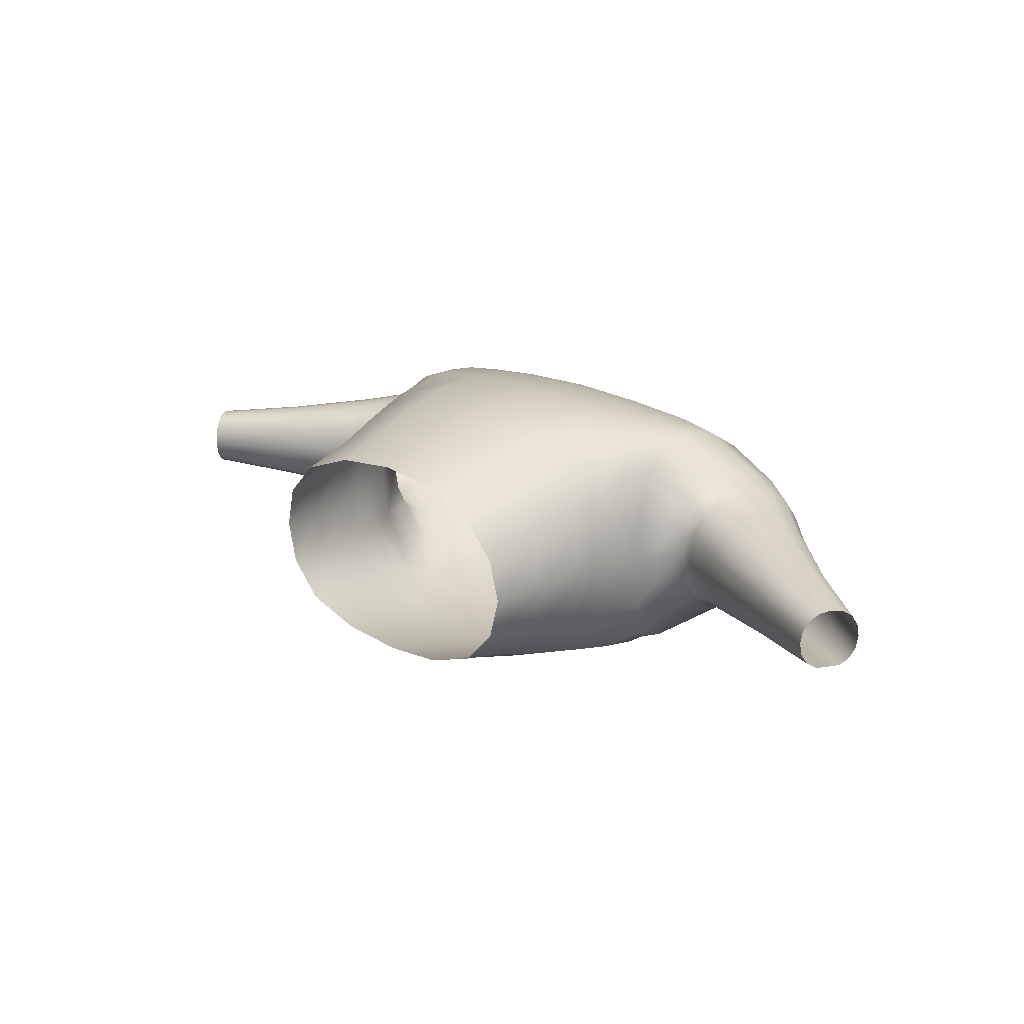
<metadata>
{"format":"obj","ext":"obj","renderer":"f3d","projection":"perspective","resolution":1024,"background":"white","views":[{"elev":21.0,"azim":-137.4,"up":"+Y"}]}
</metadata>
<code>
g Underarmor
v 1.43e-10 0.001251 0.01623
v 0.0005635 0.001129 0.01628
v 1.43e-10 0.001212 0.01628
v 0.0006578 0.001167 0.01623
v 1.431e-10 0.00186 0.01597
v 0.00103 0.0008813 0.01628
v 0.001187 0.001758 0.01599
v 1.431e-10 0.002251 0.0156
v 0.001201 0.0009119 0.01624
v 0.00132 0.0004819 0.01629
v 0.001536 0.0004992 0.01627
v 0.001417 5.211e-10 0.0163
v 0.001646 5.939e-10 0.01629
v 0.00132 -0.0004819 0.0163
v 0.002645 0.0007728 0.01642
v 0.002152 0.001409 0.01619
v 0.001471 0.002157 0.01563
v 0.001536 -0.0004992 0.01628
v 0.00103 -0.0008813 0.01628
v 0.002775 9.364e-10 0.01649
v 0.002883 0.001796 0.01601
v 0.001564 0.002511 0.01497
v 1.432e-10 0.002578 0.01495
v 0.001201 -0.0009119 0.01624
v 0.0005635 -0.001129 0.01628
v 0.002629 -0.0007728 0.01642
v 0.003291 0.000904 0.01647
v 0.0006578 -0.001167 0.01623
v 1.428e-10 -0.001212 0.01628
v 1.428e-10 -0.001251 0.01623
v 0.002152 -0.001409 0.01623
v 0.001187 -0.001758 0.01601
v 1.427e-10 -0.00186 0.01597
v 0.003368 1.16e-09 0.01654
v 0.003247 -0.000904 0.01644
v 0.002855 -0.001796 0.01608
v 0.001471 -0.002157 0.01567
v 1.427e-10 -0.002251 0.0156
v 0.001564 -0.002511 0.015
v 1.427e-10 -0.002634 0.01487
v 0.002871 -0.002338 0.01526
v 0.00167 -0.002876 0.01315
v 1.427e-10 -0.002961 0.01313
v 0.00304 -0.002645 0.01324
v 0.003246 -0.002305 0.01209
v 0.0017 -0.002809 0.01203
v 1.427e-10 -0.002943 0.01201
v 1.428e-10 -0.002879 0.01148
v 0.001655 -0.002732 0.01149
v 1.428e-10 -0.002794 0.01085
v 0.001597 -0.002632 0.01085
v 1.428e-10 -0.002479 0.009675
v 0.003092 -0.002213 0.01151
v 0.001436 -0.00232 0.009665
v 1.429e-10 -0.00215 0.008547
v 0.001336 -0.002012 0.008507
v 0.002901 -0.002097 0.01083
v 0.002606 -0.001824 0.009644
v 0.002442 -0.001583 0.008441
v 0.003329 -0.00101 0.009605
v 0.003098 -0.0008675 0.008455
v 0.003579 -0.001159 0.01072
v 0.00369 -0.001186 0.01123
v 0.00355 5.065e-09 0.00959
v 0.003307 1.205e-09 0.008472
v 0.003765 9.3e-09 0.01067
v 0.003329 0.00101 0.009605
v 0.003098 0.0008675 0.008455
v 0.003771 -0.001206 0.01167
v 0.00384 9.946e-09 0.01115
v 0.003579 0.001159 0.01072
v 0.002606 0.001824 0.009644
v 0.002442 0.001583 0.008441
v 0.003884 9.983e-09 0.01157
v 0.003687 0.001186 0.01124
v 0.002901 0.002097 0.01083
v 0.001436 0.00232 0.009665
v 0.001336 0.002012 0.008507
v 1.433e-10 0.002479 0.009675
v 1.433e-10 0.00215 0.008547
v 1.433e-10 0.002794 0.01085
v 0.001597 0.002632 0.01085
v 1.433e-10 0.002879 0.01148
v 0.001655 0.002732 0.01149
v 1.433e-10 0.002943 0.01201
v 0.003092 0.002213 0.01151
v 0.003245 0.002305 0.01209
v 0.0017 0.002809 0.01203
v 1.433e-10 0.002961 0.01313
v 0.00167 0.002877 0.01315
v 1.432e-10 0.002819 0.01411
v 0.001597 0.002758 0.01413
v 0.003038 0.002646 0.01324
v 0.00291 0.002594 0.01419
v 0.003761 0.001206 0.01168
v 0.002883 0.002338 0.01513
v 0.003417 0.002496 0.01336
v 0.003584 0.002126 0.01241
v 0.003891 0.001146 0.01199
v 0.003304 0.002476 0.01426
v 0.003295 0.002233 0.01519
v 0.003328 0.001717 0.01603
v 0.003976 9.777e-09 0.01188
v 0.003576 0.000893 0.01646
v 0.00391 -0.001146 0.01198
v 0.00362 1.28e-09 0.01654
v 0.003597 -0.002126 0.01239
v 0.003521 -0.000893 0.01643
v 0.003429 -0.002496 0.01336
v 0.00328 -0.001717 0.01608
v 0.003271 -0.002233 0.01532
v 0.003875 1.401e-09 0.01651
v 0.003799 -0.0008821 0.01639
v 0.003709 -0.001637 0.01604
v 0.003673 -0.002127 0.01535
v 0.003801 -0.00234 0.01347
v 0.003924 -0.001941 0.0127
v 0.005 -0.001154 0.0158
v 0.004035 -0.001086 0.0123
v 0.003864 0.0008821 0.01642
v 0.005071 -0.0006281 0.01609
v 0.004915 -0.00149 0.01529
v 0.004579 -0.001208 0.01344
v 0.004057 9.091e-09 0.01219
v 0.00512 1.894e-09 0.01617
v 0.003775 0.001637 0.016
v 0.003706 0.002127 0.01523
v 0.005064 0.001154 0.01573
v 0.003691 0.002355 0.01432
v 0.004008 0.001086 0.01232
v 0.005127 0.0006281 0.01607
v 0.00494 0.00149 0.01517
v 0.003776 0.002341 0.01347
v 0.003895 0.001941 0.01273
v 0.005781 0.0009705 0.01524
v 0.005888 0.0005304 0.01551
v 0.004775 0.001613 0.01451
v 0.004628 0.001522 0.01388
v 0.004535 0.00121 0.0134
v 0.005143 0.001251 0.01368
v 0.005367 0.001338 0.01422
v 0.005596 0.001245 0.01478
v 0.00449 0.0006685 0.0131
v 0.004995 0.0009853 0.01327
v 0.005955 0.001074 0.01315
v 0.006602 0.0008369 0.01438
v 0.006184 0.001153 0.01357
v 0.00449 5.725e-09 0.013
v 0.006413 0.001074 0.01401
v 0.004499 -0.000668 0.01312
v 0.004908 0.0005417 0.01301
v 0.004898 5.263e-09 0.01294
v 0.00492 -0.0005413 0.01304
v 0.005031 -0.0009838 0.01332
v 0.005782 0.0008393 0.01282
v 0.004672 -0.00152 0.01396
v 0.00567 -4.724e-06 0.01256
v 0.005702 -0.0004678 0.01263
v 0.00569 0.0004585 0.01262
v 0.007504 0.0006244 0.01199
v 0.005804 -0.0008484 0.01285
v 0.005186 -0.00125 0.01378
v 0.005593 -0.001245 0.0149
v 0.007415 0.0003415 0.01184
v 0.007649 0.0008 0.01223
v 0.007825 0.0008585 0.01252
v 0.009305 0.0005921 0.01133
v 0.009197 0.0004621 0.01115
v 0.00913 0.0002527 0.01104
v 0.009435 0.0006354 0.01155
v 0.009108 4.018e-09 0.01101
v 0.008001 0.0008 0.01282
v 0.009565 0.0005921 0.01177
v 0.009673 0.0004621 0.01195
v 0.007386 3.505e-09 0.01179
v 0.00913 -0.0002527 0.01104
v 0.008146 0.0006244 0.01306
v 0.007417 -0.0003414 0.01184
v 0.009197 -0.0004621 0.01115
v 0.007508 -0.0006244 0.012
v 0.008236 0.0003415 0.01321
v 0.00974 0.0002527 0.01206
v 0.006717 0.0004556 0.0146
v 0.007654 -0.0008 0.01224
v 0.009305 -0.0005921 0.01133
v 0.009565 -0.0005921 0.01177
v 0.005981 -0.001083 0.01321
v 0.008003 -0.0008 0.01283
v 0.009673 -0.0004621 0.01195
v 0.006421 -0.001083 0.01409
v 0.005912 2.221e-09 0.0156
v 0.008148 -0.0006244 0.01307
v 0.0066 -0.0008463 0.01443
v 0.006753 -4.685e-06 0.01467
v 0.005865 -0.0005304 0.01554
v 0.008237 -0.0003414 0.01322
v 0.00974 -0.0002527 0.01206
v 0.009762 4.002e-09 0.01209
v 0.008267 3.469e-09 0.01327
v 0.006713 -0.0004649 0.01461
v 0.005757 -0.0009705 0.01531
v 1.43e-10 0.001251 0.01623
v 1.43e-10 0.001212 0.01628
v -0.0005635 0.001129 0.01628
v -0.0006578 0.001167 0.01623
v -0.00103 0.0008813 0.01628
v -0.001187 0.001758 0.01599
v 1.431e-10 0.00186 0.01597
v 1.431e-10 0.002251 0.0156
v -0.001201 0.0009119 0.01624
v -0.00132 0.0004819 0.01629
v -0.001536 0.0004992 0.01627
v -0.001417 5.214e-10 0.0163
v -0.001646 5.943e-10 0.01629
v -0.00132 -0.0004819 0.0163
v -0.001536 -0.0004992 0.01628
v -0.00103 -0.0008813 0.01628
v -0.001201 -0.0009119 0.01624
v -0.0005635 -0.001129 0.01628
v -0.002644 -0.0007728 0.01643
v -0.002796 9.447e-10 0.0165
v -0.002658 0.0007728 0.01643
v -0.002152 0.001409 0.01619
v -0.001471 0.002157 0.01563
v -0.002889 0.001796 0.01601
v -0.00332 0.000904 0.01649
v -0.001564 0.002511 0.01497
v 1.432e-10 0.002578 0.01495
v -0.003409 1.171e-09 0.01657
v -0.002882 0.002338 0.01512
v -0.001597 0.002758 0.01413
v 1.432e-10 0.002819 0.01411
v -0.002909 0.002594 0.01418
v -0.00167 0.002877 0.01315
v 1.433e-10 0.002961 0.01313
v -0.003039 0.002645 0.01324
v -0.00324 0.0023 0.01208
v -0.0017 0.002809 0.01203
v 1.433e-10 0.002943 0.01201
v -0.001655 0.002732 0.01149
v 1.433e-10 0.002879 0.01148
v -0.003092 0.002213 0.01151
v -0.001597 0.002632 0.01085
v 1.433e-10 0.002794 0.01085
v -0.002901 0.002097 0.01083
v -0.001436 0.00232 0.009665
v 1.433e-10 0.002479 0.009675
v -0.001336 0.002012 0.008507
v 1.433e-10 0.00215 0.008547
v -0.002442 0.001583 0.008441
v -0.002606 0.001824 0.009644
v -0.003098 0.0008675 0.008455
v -0.003329 0.00101 0.009605
v -0.003307 1.205e-09 0.008472
v -0.003579 0.001159 0.01072
v -0.00355 5.066e-09 0.00959
v -0.003098 -0.0008675 0.008455
v -0.003617 0.001162 0.01119
v -0.003765 9.301e-09 0.01067
v -0.003329 -0.00101 0.009605
v -0.002442 -0.001583 0.008441
v -0.002606 -0.001824 0.009644
v -0.001336 -0.002012 0.008507
v -0.003579 -0.001159 0.01072
v -0.003756 9.934e-09 0.0111
v -0.001436 -0.00232 0.009665
v 1.429e-10 -0.00215 0.008547
v 1.428e-10 -0.002479 0.009675
v -0.002901 -0.002097 0.01083
v -0.001597 -0.002632 0.01085
v 1.428e-10 -0.002794 0.01085
v -0.003616 -0.001162 0.01119
v -0.003731 0.001194 0.01164
v -0.003092 -0.002213 0.01151
v -0.001655 -0.002732 0.01149
v -0.003246 -0.002305 0.01209
v 1.428e-10 -0.002879 0.01148
v -0.0017 -0.002809 0.01203
v 1.427e-10 -0.002943 0.01201
v 1.427e-10 -0.002961 0.01313
v -0.00167 -0.002876 0.01315
v 1.427e-10 -0.002634 0.01487
v -0.003734 -0.001194 0.01164
v -0.001564 -0.002511 0.015
v 1.427e-10 -0.002251 0.0156
v -0.003842 9.979e-09 0.01153
v -0.00304 -0.002645 0.01324
v -0.001471 -0.002157 0.01567
v 1.427e-10 -0.00186 0.01597
v -0.002871 -0.002338 0.01526
v -0.003893 -0.001141 0.01197
v -0.00396 9.739e-09 0.01186
v -0.003886 0.001141 0.01197
v -0.003545 -0.002095 0.01238
v -0.003355 -0.002442 0.01332
v -0.003589 0.002125 0.0124
v -0.00342 0.002496 0.01335
v -0.003305 0.002476 0.01425
v -0.003294 0.002233 0.01518
v -0.003338 0.001717 0.01603
v -0.00361 0.000893 0.01648
v -0.003667 1.292e-09 0.01656
v -0.003901 0.001941 0.01273
v -0.003781 0.00234 0.01346
v -0.003691 0.002355 0.01432
v -0.003706 0.002127 0.01523
v -0.003786 0.001637 0.01601
v -0.0039 0.0008821 0.01644
v -0.00505 0.001154 0.01574
v -0.004935 0.00149 0.01518
v -0.004788 0.001613 0.01452
v -0.004017 0.001085 0.01231
v -0.004659 0.001521 0.01388
v -0.00458 0.001208 0.01339
v -0.004059 8.976e-09 0.01218
v -0.005162 0.00125 0.0137
v -0.004515 0.0006676 0.0131
v -0.004032 -0.001085 0.01229
v -0.005382 0.001338 0.01425
v -0.005008 0.0009839 0.01328
v -0.004532 5.419e-09 0.01299
v -0.00389 -0.001925 0.0127
v -0.005968 0.001074 0.01318
v -0.005597 0.001245 0.01482
v -0.006198 0.001153 0.01361
v -0.005761 0.0009705 0.01529
v -0.005113 0.0006281 0.01608
v -0.004598 -0.001207 0.01344
v -0.003739 -0.002302 0.01344
v -0.004537 -0.0006671 0.01311
v -0.003273 -0.002233 0.01532
v -0.00286 -0.001796 0.01609
v -0.001187 -0.001758 0.01601
v -0.0006578 -0.001167 0.01623
v 1.428e-10 -0.001251 0.01623
v 1.428e-10 -0.001212 0.01628
v -0.002152 -0.001409 0.01623
v -0.00327 -0.000904 0.01646
v -0.003289 -0.001717 0.01609
v -0.00355 -0.000893 0.01644
v -0.003676 -0.002127 0.01535
v -0.003723 -0.001637 0.01605
v -0.003834 -0.0008821 0.01641
v -0.005007 -0.001154 0.0158
v -0.004915 -0.00149 0.01529
v -0.003929 1.414e-09 0.01653
v -0.005081 -0.0006281 0.01609
v -0.005124 1.917e-09 0.01618
v -0.005854 0.0005304 0.01557
v -0.004679 -0.001519 0.01396
v -0.00575 -0.0009705 0.01534
v -0.00588 2.252e-09 0.01566
v -0.006602 0.0008369 0.01444
v -0.005023 -0.0009828 0.01333
v -0.005594 -0.001245 0.01492
v -0.005846 -0.0005304 0.01558
v -0.00671 0.0004556 0.01467
v -0.006422 0.001074 0.01406
v -0.004915 -0.0005406 0.01304
v -0.006601 -0.0008463 0.01448
v -0.006743 -4.685e-06 0.01475
v -0.008154 0.0006244 0.0131
v -0.004893 4.98e-09 0.01294
v -0.006707 -0.0004649 0.01468
v -0.008243 0.0003415 0.01326
v -0.004909 0.0005408 0.01302
v -0.008273 3.499e-09 0.01331
v -0.005788 0.0008387 0.01283
v -0.005693 -0.0004674 0.01264
v -0.005663 -4.719e-06 0.01257
v -0.005688 0.000458 0.01263
v -0.007511 0.0006244 0.01201
v -0.0058 -0.0008479 0.01285
v -0.007421 0.0003415 0.01185
v -0.007657 0.0008 0.01225
v -0.007833 0.0008585 0.01255
v -0.009308 0.0005921 0.01134
v -0.0092 0.0004621 0.01116
v -0.009133 0.0002527 0.01105
v -0.009438 0.0006354 0.01156
v -0.009111 4.096e-09 0.01102
v -0.008009 0.0008 0.01285
v -0.009568 0.0005921 0.01178
v -0.009676 0.0004621 0.01196
v -0.009743 0.0002527 0.01207
v -0.009765 4.109e-09 0.01211
v -0.007391 3.496e-09 0.01181
v -0.009133 -0.0002527 0.01105
v -0.008244 -0.0003414 0.01326
v -0.009743 -0.0002527 0.01207
v -0.009676 -0.0004621 0.01196
v -0.007423 -0.0003414 0.01186
v -0.0092 -0.0004621 0.01116
v -0.008155 -0.0006244 0.01311
v -0.007514 -0.0006244 0.01201
v -0.008012 -0.0008 0.01286
v -0.009568 -0.0005921 0.01178
v -0.006427 -0.001083 0.01413
v -0.007661 -0.0008 0.01226
v -0.009308 -0.0005921 0.01134
v -0.005985 -0.001083 0.01322
v -0.005187 -0.001249 0.01379
g Underarmor_0
f 3 2 1
f 2 4 1
f 1 4 5
f 2 6 4
f 4 7 5
f 5 7 8
f 6 9 4
f 4 9 7
f 6 10 9
f 10 11 9
f 10 12 11
f 12 13 11
f 12 14 13
f 11 15 9
f 11 13 15
f 9 16 7
f 15 16 9
f 7 17 8
f 7 16 17
f 14 18 13
f 14 19 18
f 13 20 15
f 13 18 20
f 16 15 21
f 16 21 17
f 17 22 8
f 22 23 8
f 19 24 18
f 19 25 24
f 18 26 20
f 18 24 26
f 15 20 27
f 15 27 21
f 25 28 24
f 25 29 28
f 29 30 28
f 24 28 31
f 24 31 26
f 28 30 32
f 28 32 31
f 30 33 32
f 20 26 34
f 20 34 27
f 26 31 35
f 26 35 34
f 31 32 36
f 31 36 35
f 32 33 37
f 32 37 36
f 33 38 37
f 37 38 39
f 38 40 39
f 36 37 41
f 37 39 41
f 39 40 42
f 40 43 42
f 41 39 44
f 39 42 44
f 44 42 45
f 42 43 46
f 42 46 45
f 43 47 46
f 47 48 46
f 48 49 46
f 46 49 45
f 48 50 49
f 50 51 49
f 50 52 51
f 49 53 45
f 49 51 53
f 52 54 51
f 52 55 54
f 55 56 54
f 51 54 57
f 51 57 53
f 54 56 58
f 54 58 57
f 56 59 58
f 58 59 60
f 59 61 60
f 57 58 62
f 58 60 62
f 53 57 63
f 57 62 63
f 60 61 64
f 61 65 64
f 62 60 66
f 60 64 66
f 64 65 67
f 65 68 67
f 53 63 69
f 45 53 69
f 63 62 70
f 62 66 70
f 66 64 71
f 64 67 71
f 67 68 72
f 68 73 72
f 69 63 74
f 63 70 74
f 70 66 75
f 66 71 75
f 71 67 76
f 67 72 76
f 72 73 77
f 73 78 77
f 77 78 79
f 78 80 79
f 77 79 81
f 72 77 82
f 82 77 81
f 76 72 82
f 82 81 83
f 84 82 83
f 76 82 84
f 84 83 85
f 71 76 86
f 86 76 84
f 75 71 86
f 75 86 87
f 88 84 85
f 86 84 88
f 87 86 88
f 88 85 89
f 90 88 89
f 87 88 90
f 90 89 91
f 92 90 91
f 92 91 23
f 22 92 23
f 93 90 92
f 93 87 90
f 94 92 22
f 94 93 92
f 95 75 87
f 70 75 95
f 74 70 95
f 96 94 22
f 96 22 17
f 21 96 17
f 87 93 97
f 95 87 98
f 98 87 97
f 74 95 99
f 99 95 98
f 93 94 100
f 97 93 100
f 94 96 101
f 100 94 101
f 96 21 102
f 101 96 102
f 103 74 99
f 69 74 103
f 102 21 104
f 21 27 104
f 105 69 103
f 45 69 105
f 104 27 106
f 27 34 106
f 107 45 105
f 44 45 107
f 106 34 108
f 34 35 108
f 109 44 107
f 41 44 109
f 108 35 110
f 35 36 110
f 36 41 111
f 111 41 109
f 110 36 111
f 104 106 112
f 106 108 113
f 112 106 113
f 108 110 114
f 113 108 114
f 110 111 115
f 114 110 115
f 111 109 116
f 115 111 116
f 109 107 117
f 116 109 117
f 114 118 113
f 114 115 118
f 117 107 119
f 107 105 119
f 120 104 112
f 102 104 120
f 113 121 112
f 118 121 113
f 115 122 118
f 122 115 116
f 117 123 116
f 117 119 123
f 119 105 124
f 105 103 124
f 112 125 120
f 121 125 112
f 126 102 120
f 101 102 126
f 127 101 126
f 100 101 127
f 126 120 128
f 126 128 127
f 129 100 127
f 97 100 129
f 124 103 130
f 103 99 130
f 125 131 120
f 120 131 128
f 128 132 127
f 127 132 129
f 133 97 129
f 98 97 133
f 99 98 134
f 130 99 134
f 134 98 133
f 128 131 135
f 132 128 135
f 131 125 136
f 131 136 135
f 129 137 133
f 132 137 129
f 133 138 134
f 137 138 133
f 134 139 130
f 138 139 134
f 138 137 140
f 138 140 139
f 137 132 141
f 137 141 140
f 142 132 135
f 132 142 141
f 139 143 130
f 124 130 143
f 140 144 139
f 143 139 144
f 140 141 145
f 140 145 144
f 135 146 142
f 135 136 146
f 141 142 147
f 141 147 145
f 148 124 143
f 124 148 119
f 146 149 142
f 142 149 147
f 148 150 119
f 119 150 123
f 151 143 144
f 148 143 152
f 143 151 152
f 150 148 153
f 148 152 153
f 123 150 154
f 150 153 154
f 144 155 151
f 145 155 144
f 156 123 154
f 123 156 116
f 156 122 116
f 152 151 157
f 153 152 158
f 152 157 158
f 155 159 151
f 151 159 157
f 160 155 145
f 159 155 160
f 154 153 161
f 153 158 161
f 162 156 154
f 154 161 162
f 122 156 163
f 156 162 163
f 159 164 157
f 164 159 160
f 165 160 145
f 145 147 165
f 147 166 165
f 147 149 166
f 165 167 160
f 165 166 167
f 167 168 160
f 160 168 164
f 168 169 164
f 166 170 167
f 164 169 171
f 166 172 170
f 149 172 166
f 172 173 170
f 174 173 172
f 175 164 171
f 175 171 176
f 164 175 157
f 172 149 177
f 177 174 172
f 149 146 177
f 178 175 176
f 157 175 178
f 158 157 178
f 178 176 179
f 158 178 180
f 180 178 179
f 161 158 180
f 177 181 174
f 181 182 174
f 146 183 177
f 183 181 177
f 136 183 146
f 180 179 184
f 179 185 184
f 184 185 186
f 187 161 180
f 184 187 180
f 161 187 162
f 188 184 186
f 184 188 187
f 188 186 189
f 162 187 190
f 188 190 187
f 163 162 190
f 136 191 183
f 125 191 136
f 125 121 191
f 192 188 189
f 190 188 192
f 163 190 193
f 193 190 192
f 191 194 183
f 183 194 181
f 121 195 191
f 191 195 194
f 192 189 196
f 189 197 196
f 196 197 198
f 194 199 181
f 199 196 198
f 181 199 182
f 199 198 182
f 196 200 192
f 200 196 199
f 194 200 199
f 200 193 192
f 195 200 194
f 193 200 195
f 195 121 201
f 201 193 195
f 121 118 201
f 201 163 193
f 118 122 201
f 122 163 201
f 204 203 202
f 205 204 202
f 206 204 205
f 205 202 207
f 202 208 207
f 207 208 209
f 210 206 205
f 210 205 207
f 211 206 210
f 212 211 210
f 213 211 212
f 214 213 212
f 215 213 214
f 216 215 214
f 217 215 216
f 218 217 216
f 219 217 218
f 216 214 220
f 218 216 220
f 214 212 221
f 214 221 220
f 212 210 222
f 212 222 221
f 223 210 207
f 210 223 222
f 223 207 224
f 224 207 209
f 222 223 225
f 225 223 224
f 221 222 226
f 226 222 225
f 227 224 209
f 228 227 209
f 220 221 229
f 229 221 226
f 230 225 224
f 227 230 224
f 231 227 228
f 232 231 228
f 233 230 227
f 231 233 227
f 234 231 232
f 235 234 232
f 236 233 231
f 234 236 231
f 237 236 234
f 238 234 235
f 238 237 234
f 239 238 235
f 240 238 239
f 241 240 239
f 242 237 238
f 240 242 238
f 243 240 241
f 244 243 241
f 245 242 240
f 243 245 240
f 246 243 244
f 247 246 244
f 248 246 247
f 249 248 247
f 248 250 246
f 246 251 243
f 250 251 246
f 251 245 243
f 250 252 251
f 252 253 251
f 251 253 245
f 252 254 253
f 245 255 242
f 253 255 245
f 254 256 253
f 253 256 255
f 254 257 256
f 255 258 242
f 242 258 237
f 256 259 255
f 255 259 258
f 257 260 256
f 256 260 259
f 257 261 260
f 261 262 260
f 261 263 262
f 260 264 259
f 260 262 264
f 259 265 258
f 259 264 265
f 263 266 262
f 263 267 266
f 267 268 266
f 262 269 264
f 262 266 269
f 266 268 270
f 266 270 269
f 268 271 270
f 264 269 272
f 264 272 265
f 258 265 273
f 258 273 237
f 269 270 274
f 269 274 272
f 270 271 275
f 270 275 274
f 274 275 276
f 271 277 275
f 275 277 278
f 275 278 276
f 277 279 278
f 279 280 278
f 280 281 278
f 278 281 276
f 280 282 281
f 272 274 283
f 274 276 283
f 282 284 281
f 282 285 284
f 272 283 286
f 265 272 286
f 265 286 273
f 281 287 276
f 281 284 287
f 285 288 284
f 285 289 288
f 284 290 287
f 284 288 290
f 283 276 291
f 286 283 292
f 283 291 292
f 273 286 293
f 286 292 293
f 276 287 294
f 276 294 291
f 287 290 295
f 287 295 294
f 273 293 296
f 237 273 296
f 237 296 297
f 236 237 297
f 236 297 298
f 233 236 298
f 233 298 299
f 230 233 299
f 230 299 300
f 225 230 300
f 225 300 301
f 226 225 301
f 226 301 302
f 229 226 302
f 296 293 303
f 297 296 304
f 296 303 304
f 298 297 305
f 297 304 305
f 299 298 306
f 298 305 306
f 300 299 307
f 299 306 307
f 301 300 308
f 300 307 308
f 309 307 306
f 308 307 309
f 310 306 305
f 310 309 306
f 311 305 304
f 311 310 305
f 293 312 303
f 293 292 312
f 313 304 303
f 313 311 304
f 314 313 303
f 314 303 312
f 292 315 312
f 292 291 315
f 311 313 316
f 316 313 314
f 317 314 312
f 312 315 317
f 291 318 315
f 291 294 318
f 310 311 319
f 319 311 316
f 320 316 314
f 314 317 320
f 321 315 318
f 315 321 317
f 294 322 318
f 294 295 322
f 319 316 323
f 323 316 320
f 324 310 319
f 325 319 323
f 324 319 325
f 310 324 326
f 309 310 326
f 327 309 326
f 327 308 309
f 318 322 328
f 295 329 322
f 328 322 329
f 330 318 328
f 330 321 318
f 295 331 329
f 290 331 295
f 290 332 331
f 288 332 290
f 288 333 332
f 289 333 288
f 334 333 289
f 335 334 289
f 335 336 334
f 336 219 334
f 334 219 218
f 334 218 333
f 218 337 333
f 333 337 332
f 337 218 220
f 337 220 338
f 332 337 338
f 338 220 229
f 332 339 331
f 332 338 339
f 338 229 340
f 338 340 339
f 229 302 340
f 331 339 341
f 331 341 329
f 339 340 342
f 339 342 341
f 340 302 343
f 340 343 342
f 341 342 344
f 344 342 343
f 341 345 329
f 345 341 344
f 302 346 343
f 302 301 346
f 301 308 346
f 347 344 343
f 347 343 346
f 348 346 308
f 348 347 346
f 327 348 308
f 348 327 349
f 349 327 326
f 345 350 329
f 350 328 329
f 345 344 351
f 344 347 351
f 347 348 352
f 352 348 349
f 349 326 353
f 353 326 324
f 328 350 354
f 330 328 354
f 350 345 355
f 355 345 351
f 347 356 351
f 356 347 352
f 352 349 357
f 357 349 353
f 358 353 324
f 358 324 325
f 359 330 354
f 321 330 359
f 355 351 360
f 360 351 356
f 356 352 361
f 361 352 357
f 357 353 362
f 353 358 362
f 363 321 359
f 317 321 363
f 364 360 356
f 364 356 361
f 361 357 365
f 365 357 362
f 366 317 363
f 317 366 320
f 364 361 367
f 367 361 365
f 368 320 366
f 368 323 320
f 363 359 369
f 366 363 370
f 370 363 369
f 371 368 366
f 371 366 370
f 368 372 323
f 368 371 372
f 369 359 373
f 359 354 373
f 374 371 370
f 371 374 372
f 372 375 323
f 325 323 375
f 376 325 375
f 358 325 376
f 377 375 372
f 376 375 377
f 378 377 372
f 378 372 374
f 379 378 374
f 380 376 377
f 379 374 381
f 382 358 376
f 382 376 380
f 383 382 380
f 358 382 362
f 383 384 382
f 384 362 382
f 365 362 384
f 385 365 384
f 367 365 385
f 386 367 385
f 374 387 381
f 381 387 388
f 387 374 370
f 389 367 386
f 390 389 386
f 389 364 367
f 390 391 389
f 387 392 388
f 387 370 392
f 370 369 392
f 388 392 393
f 364 389 394
f 391 394 389
f 360 364 394
f 392 369 395
f 392 395 393
f 369 373 395
f 396 394 391
f 397 396 391
f 398 360 394
f 396 398 394
f 398 355 360
f 393 395 399
f 399 396 397
f 400 393 399
f 400 399 397
f 401 399 395
f 396 399 401
f 373 401 395
f 398 396 401
f 402 355 398
f 401 402 398
f 401 373 402
f 402 350 355
f 373 354 402
f 350 402 354

</code>
